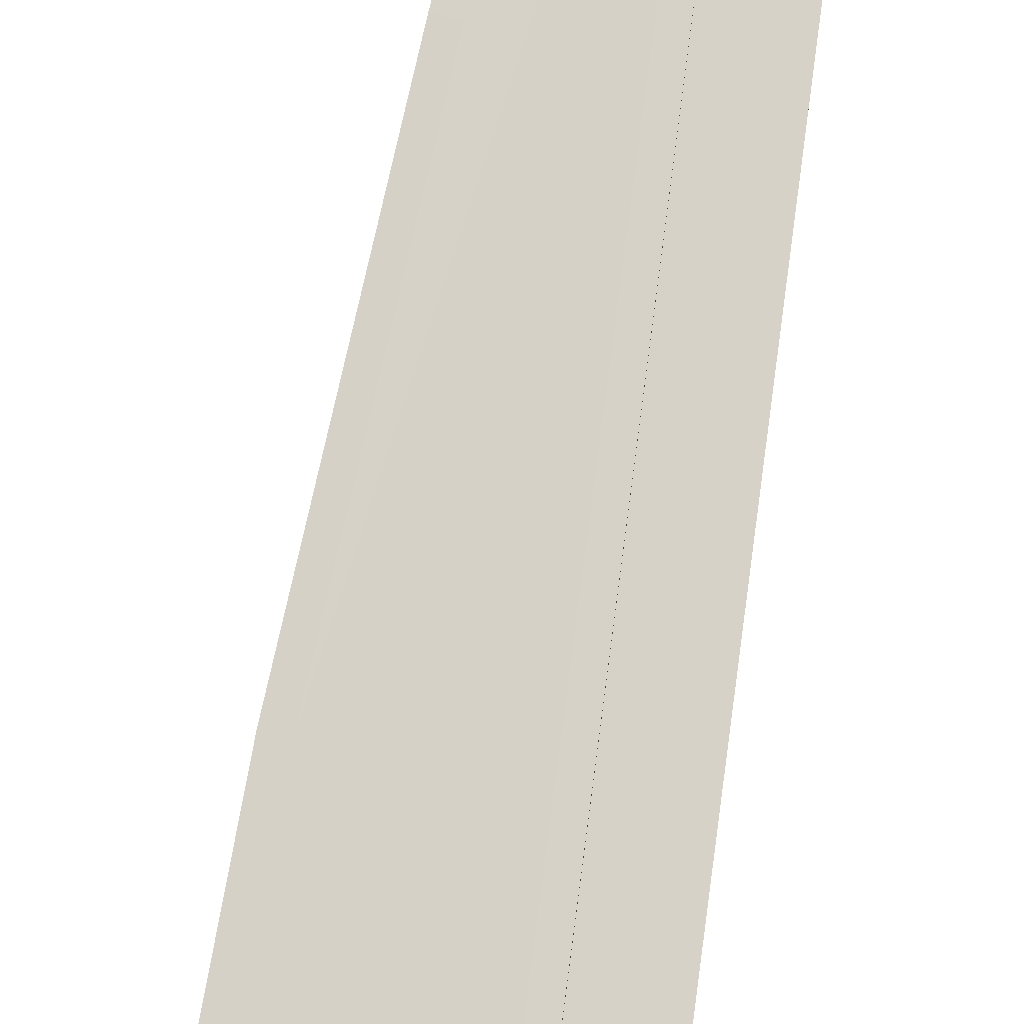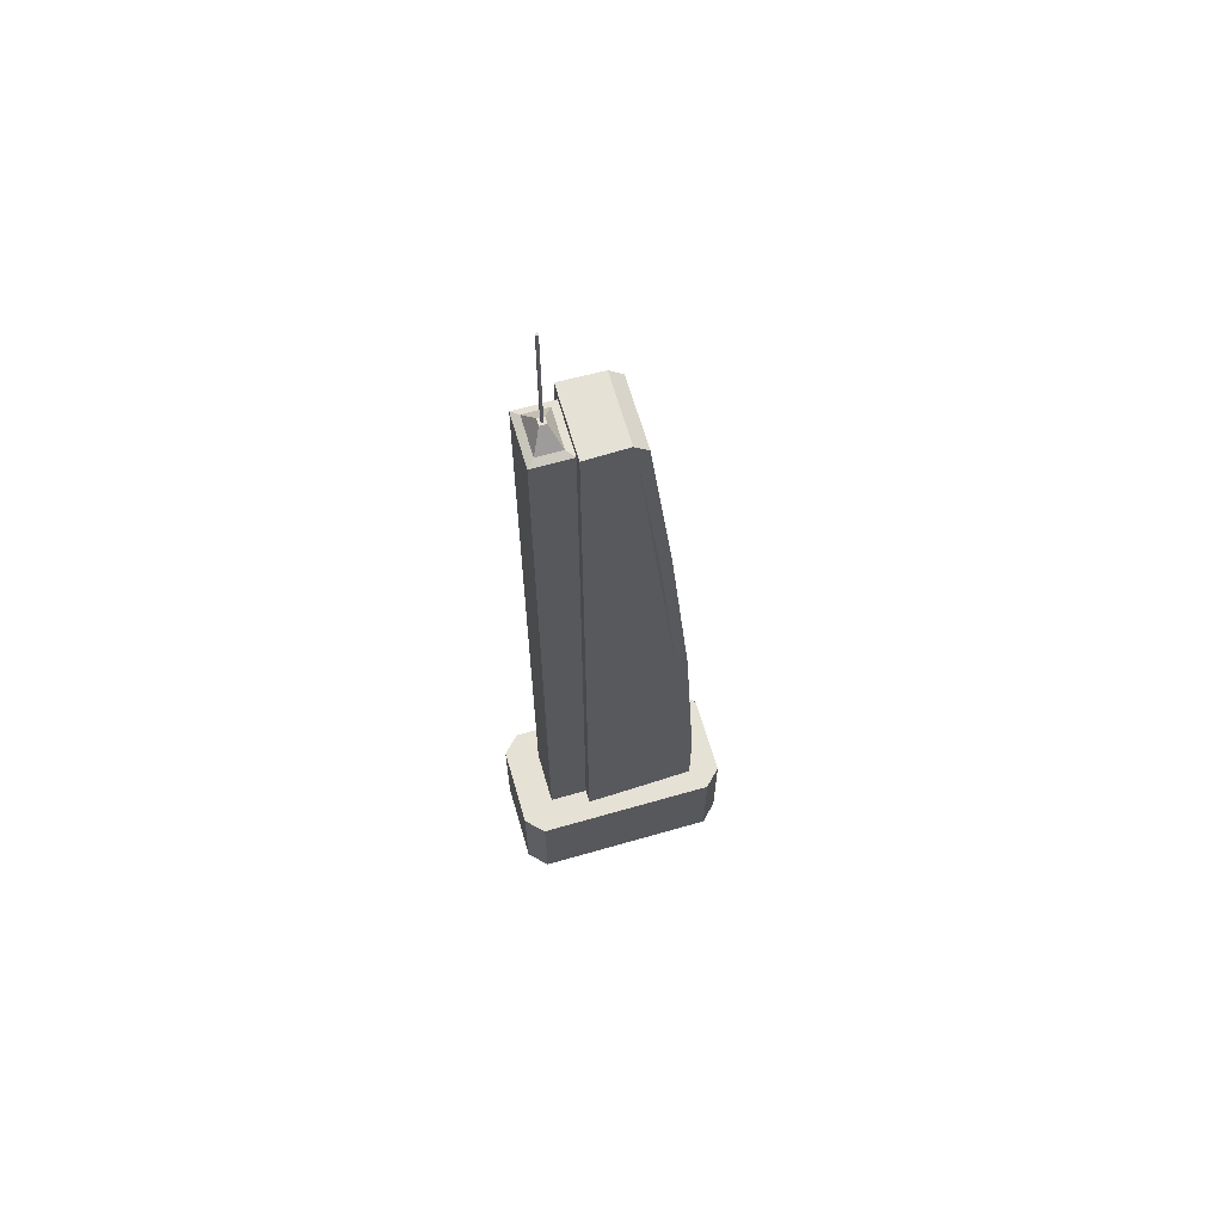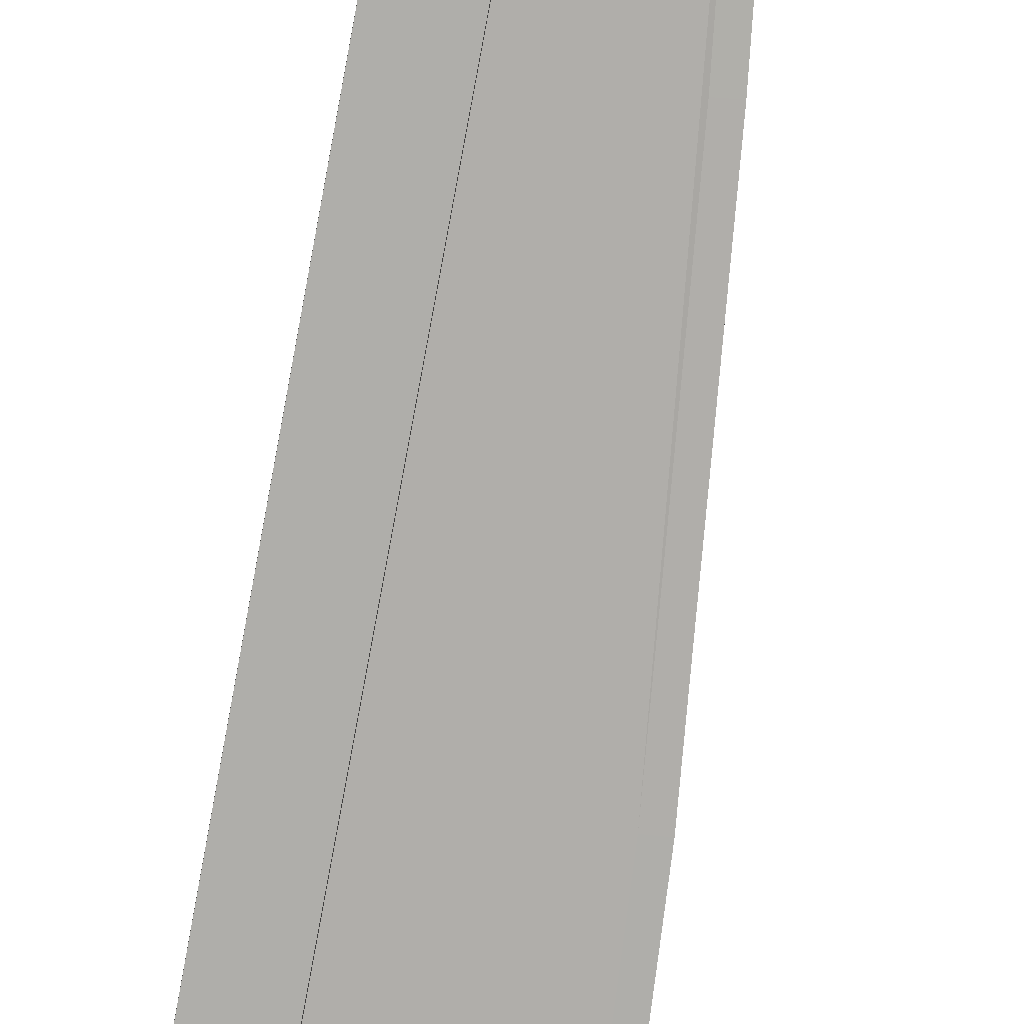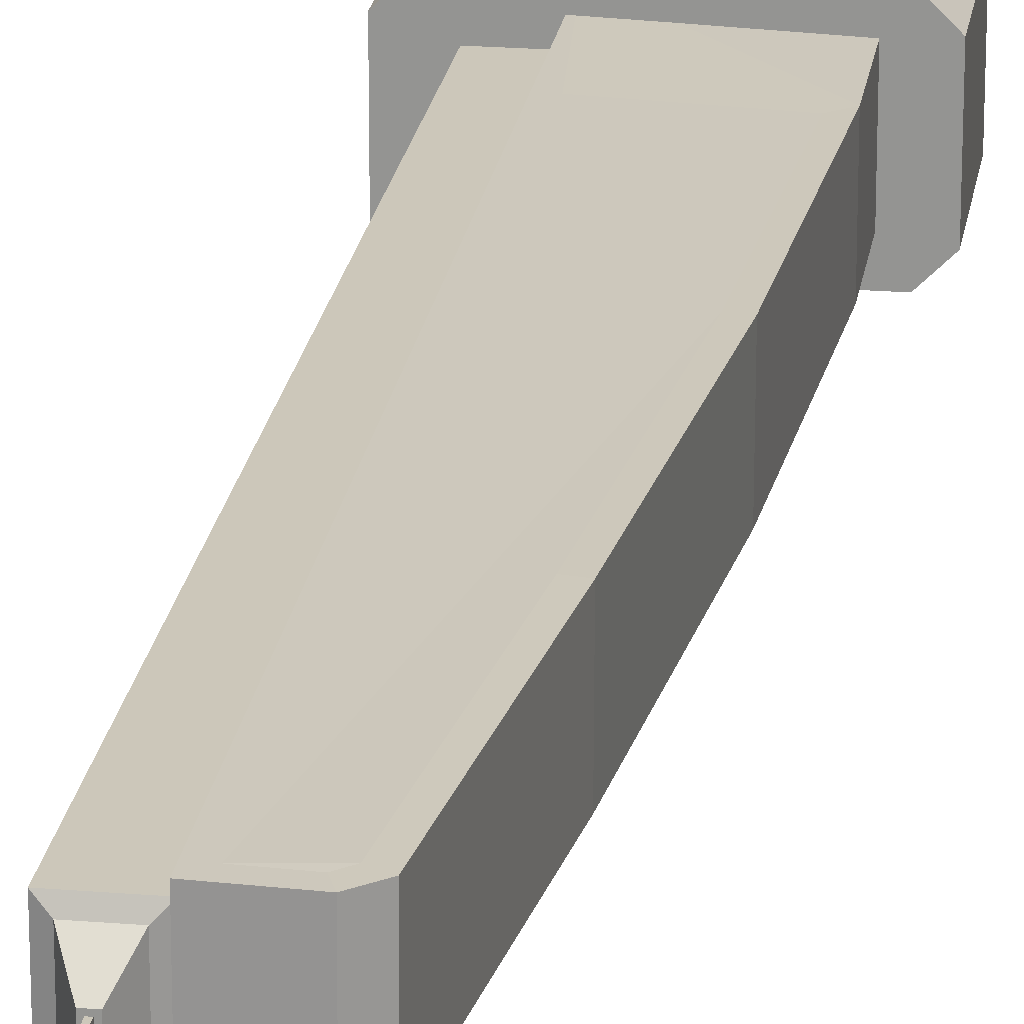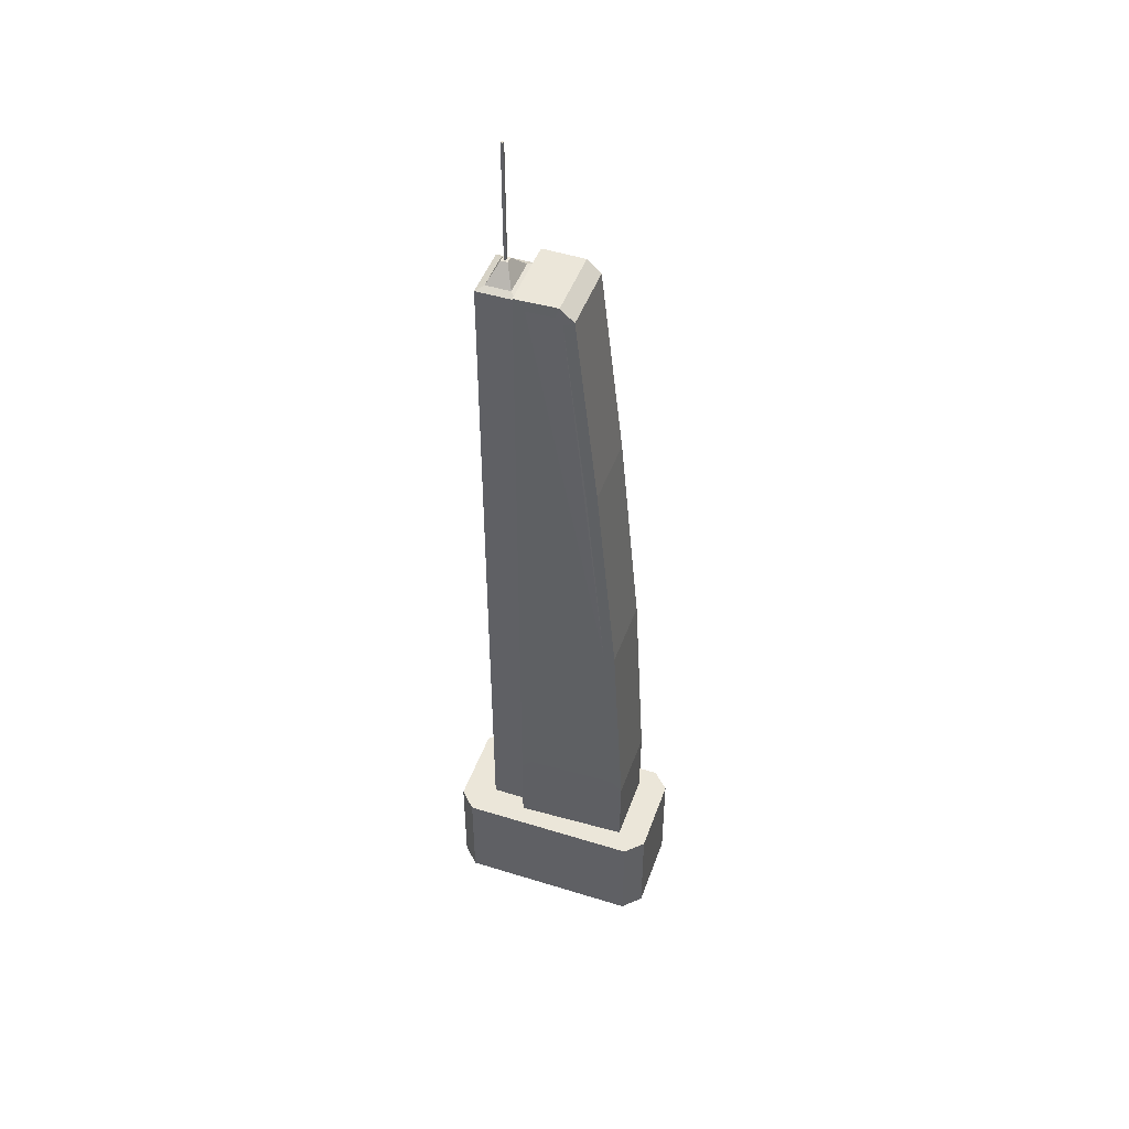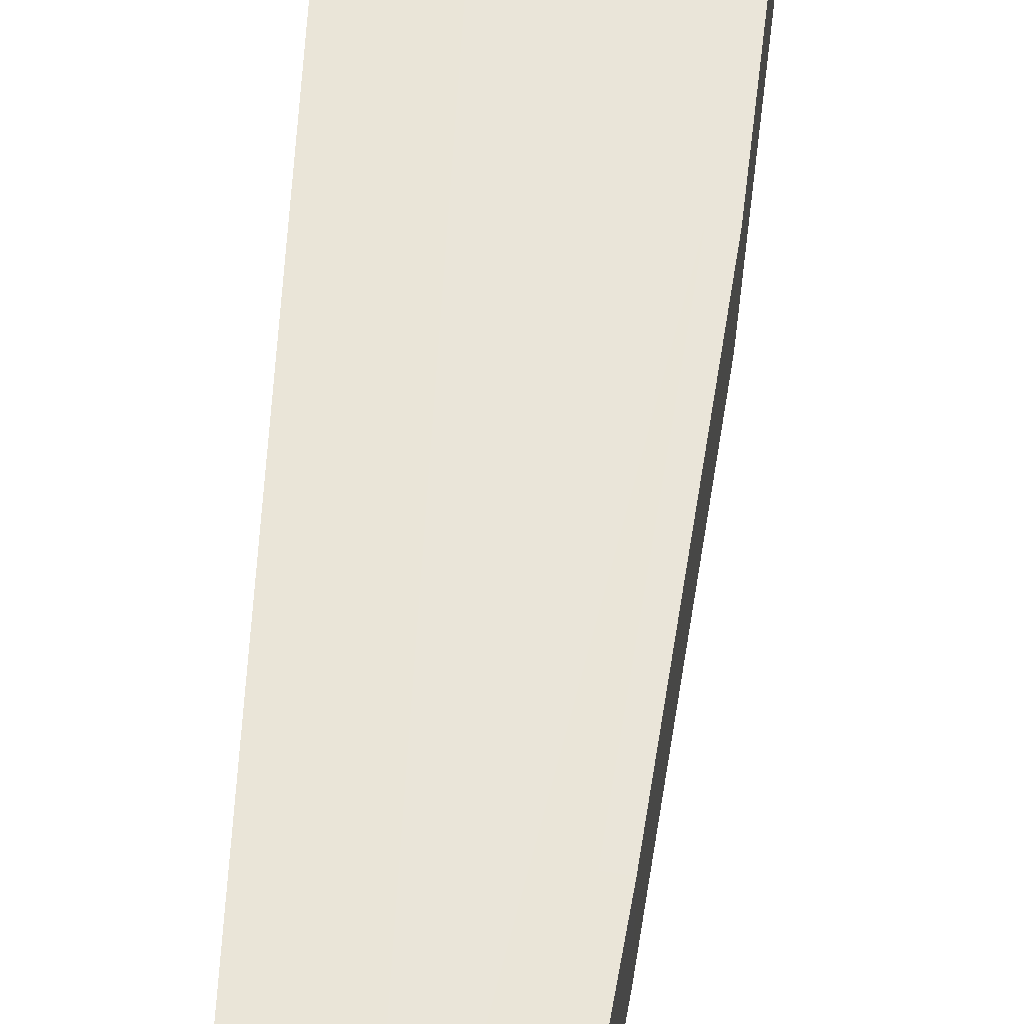
<metadata>
{"format":"obj","ext":"obj","renderer":"f3d","projection":"perspective","resolution":1024,"background":"white","views":[{"elev":78.4,"azim":7.5,"up":"+Z"},{"elev":64.8,"azim":163.8,"up":"+Y"},{"elev":-77.6,"azim":169.6,"up":"+Z"},{"elev":21.5,"azim":-171.7,"up":"+Z"},{"elev":47.4,"azim":-160.7,"up":"+Y"},{"elev":59.2,"azim":-176.6,"up":"+Z"}]}
</metadata>
<code>
o Mesh
v 9.2 19.16 7.322
v -17.26 19.16 7.322
v -17.25 19.16 -6.44
v 9.204 19.16 -6.44
v -1.893 219.2 -8.628
v -1.951 219.2 9.507
v 8.992 219.1 9.756
v 9.019 219.1 -8.877
v -2.77 214.6 9.568
v -8.548 163.7 9.806
v -13.95 106 9.799
v 6.126 216.3 9.706
v -16.8 53.37 9.789
v 6.304 53.37 10.54
v -0.8633 216.3 9.542
v 18.97 213.5 -3.283
v 18.97 213.5 4.165
v 18.97 22.32 4.165
v 18.97 22.32 -3.283
v 15.81 213.5 -6.44
v 15.81 22.32 -6.44
v 12.36 22.32 -6.44
v 12.17 213.5 -6.44
v -19.83 50.5 9.735
v -19.84 50.49 -8.851
v -19.68 19.14 -8.879
v -19.69 19.14 9.759
v -16.81 106.2 9.737
v -11.4 164 9.744
v -11.34 164 -8.871
v -16.75 106.2 -8.865
v -5.497 216 9.504
v -5.437 216 -8.631
v 18.97 19.16 -6.44
v 18.97 19.16 7.322
v 13.68 252.8 0.1002
v 13.68 252.8 0.7822
v 14.28 252.8 0.7822
v 14.28 252.8 0.1002
v 12.14 213.5 7.322
v 12.35 22.32 7.322
v 15.81 22.32 7.322
v 15.81 213.5 7.322
v 9.21 19.15 10.77
v 9.009 216.7 -6.44
v 9.214 19.15 -9.883
v 9.183 50.53 -9.723
v 8.982 216.7 7.322
v -2.71 214.6 -8.694
v -0.8049 216.3 -8.662
v 6.152 216.3 -8.828
v -13.89 106 -8.926
v 6.311 53.4 -9.651
v -16.81 53.37 -8.904
v -8.486 163.7 -8.932
v 17.15 217.4 -4.622
v 17.15 217.4 5.504
v 18.97 216.7 7.322
v 18.97 216.7 -6.44
v 10.82 217.4 -4.622
v 10.8 217.4 5.504
v 14.85 221.8 -0.4738
v 14.85 221.8 1.356
v 13.11 221.8 -0.4738
v 13.1 221.8 1.356
v 14.28 221.8 0.7822
v 14.28 221.8 0.1002
v 13.68 221.8 0.1002
v 13.68 221.8 0.7822
v -27.59 2.127 -10.28
v -23.18 2.127 -14.68
v 23.18 2.127 -14.68
v 27.59 2.127 -10.28
v 27.59 2.127 10.28
v 23.18 2.127 14.68
v -27.59 2.127 10.28
v -23.18 2.127 14.68
v -27.59 30.37 -10.28
v -23.18 30.37 -14.68
v 23.18 30.37 -14.68
v 27.59 30.37 -10.28
v 27.59 30.37 10.28
v 23.18 30.37 14.68
v -23.18 30.37 14.68
v -27.59 30.37 10.28
g Box016
f 1 2 3 4
f 5 6 7 8
f 9 10 11 12
f 13 14 12 11
f 9 12 15
f 16 17 18 19
f 20 21 22 23
f 24 25 26 27
f 28 29 30 31
f 24 28 31 25
f 29 32 33 30
f 32 6 5 33
f 1 4 34 35
f 36 37 38 39
f 40 41 42 43
f 27 26 3 2
f 44 27 2 1
f 45 4 46 47
f 45 47 8 48
f 7 44 1 48
f 8 7 48
f 26 46 4 3
f 49 50 51 52
f 53 54 52 51
f 49 52 55
f 9 15 6 32
f 10 9 32 29
f 11 10 29 28
f 7 6 15 12
f 13 11 28 24
f 14 13 24 44
f 24 27 44
f 12 14 44 7
f 55 52 31 30
f 56 57 58 59
f 60 56 59 45
f 61 60 45 48
f 57 61 48 58
f 62 63 57 56
f 64 62 56 60
f 65 64 60 61
f 63 65 61 57
f 39 38 66 67
f 36 39 67 68
f 37 36 68 69
f 38 37 69 66
f 35 34 19 18
f 16 19 34 59
f 17 16 59 58
f 18 17 58 35
f 34 4 22 21
f 23 22 4 45
f 20 23 45 59
f 21 20 59 34
f 35 58 43 42
f 40 43 58 48
f 41 40 48 1
f 42 41 1 35
f 63 62 64 65
f 49 55 30 33
f 25 31 52 54
f 51 50 5 8
f 53 51 8 47
f 54 53 47 25
f 25 47 46 26
f 50 49 33 5
g Default
f 84 77 83
f 75 83 77
f 82 74 81
f 73 81 74
f 80 72 79
f 71 79 72
f 73 74 72
f 71 72 74
f 74 75 71
f 70 71 75
f 75 77 70
f 76 70 77
f 70 78 71
f 79 71 78
f 81 73 80
f 72 80 73
f 85 76 84
f 77 84 76
f 78 70 85
f 76 85 70
f 83 75 82
f 74 82 75
f 78 85 79
f 80 79 85
f 85 84 80
f 81 80 84
f 84 83 81
f 82 81 83

</code>
